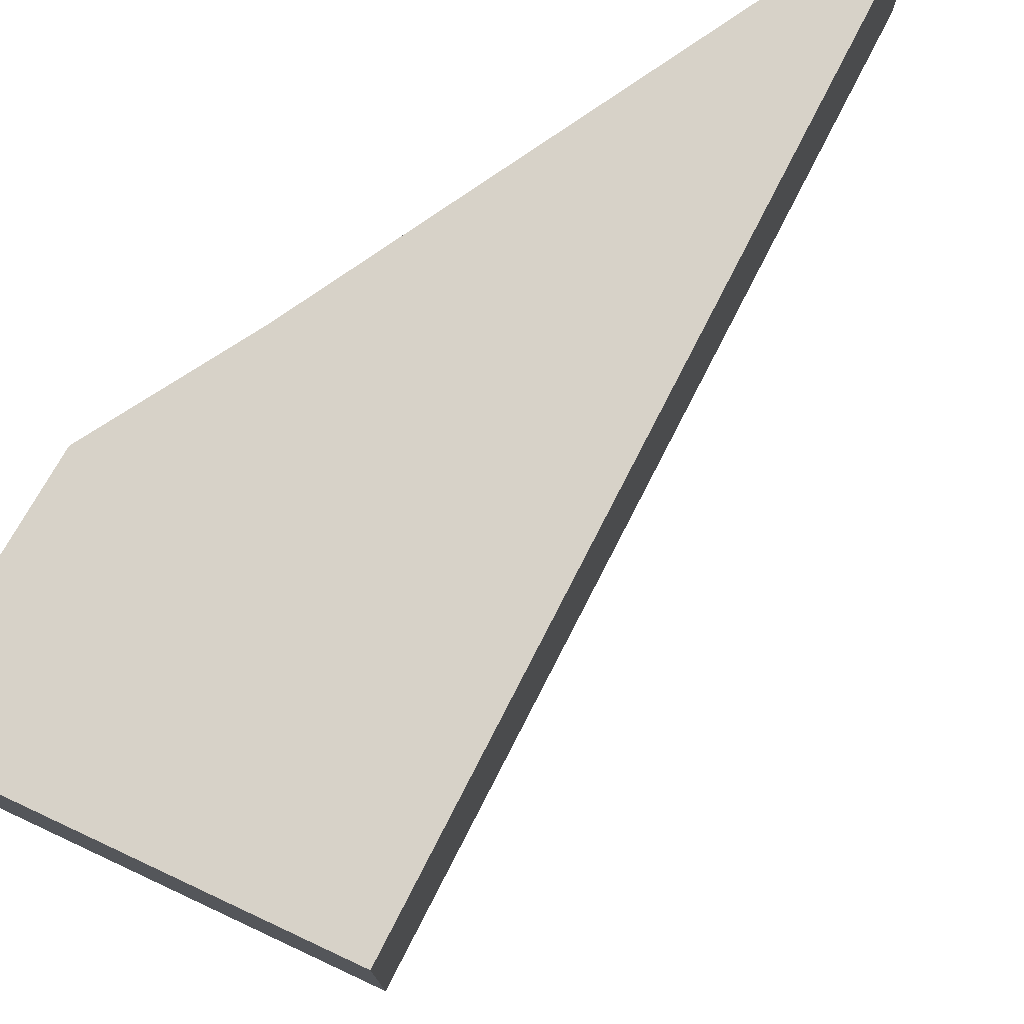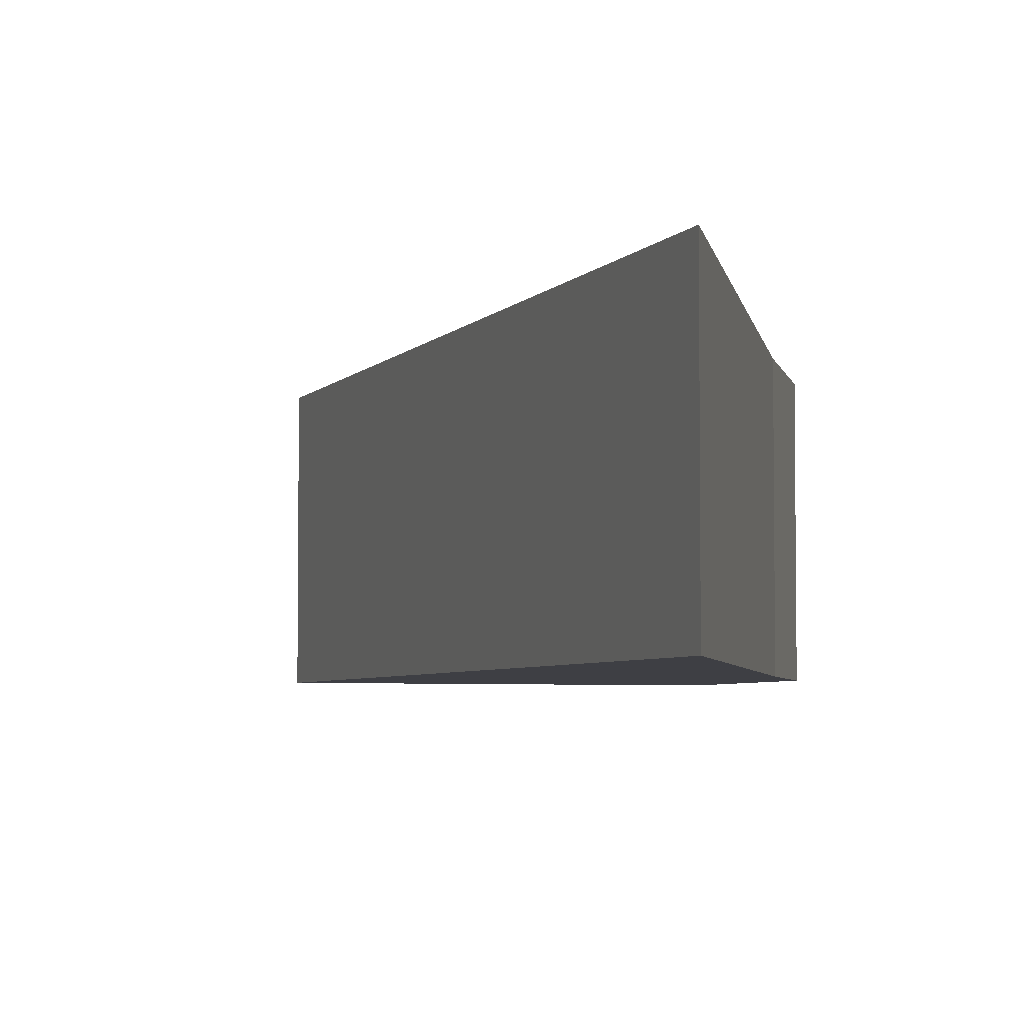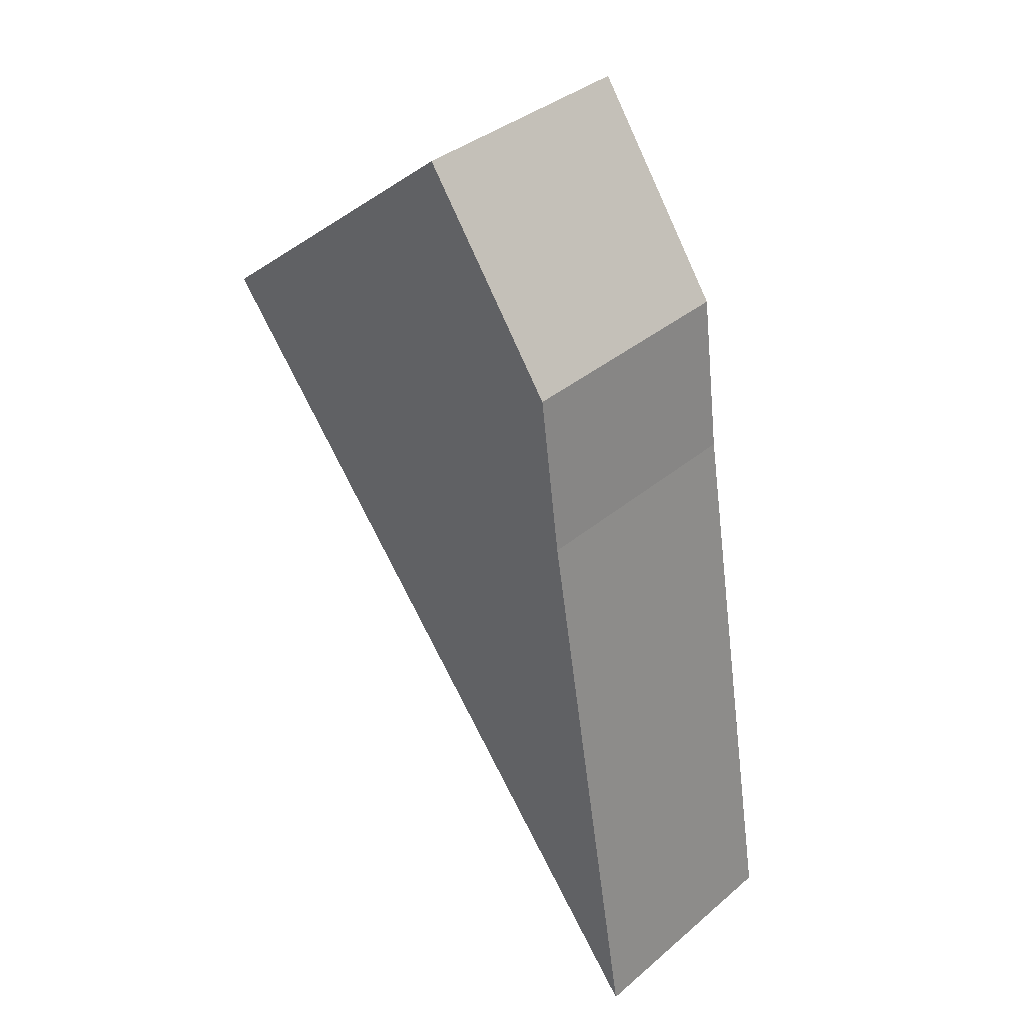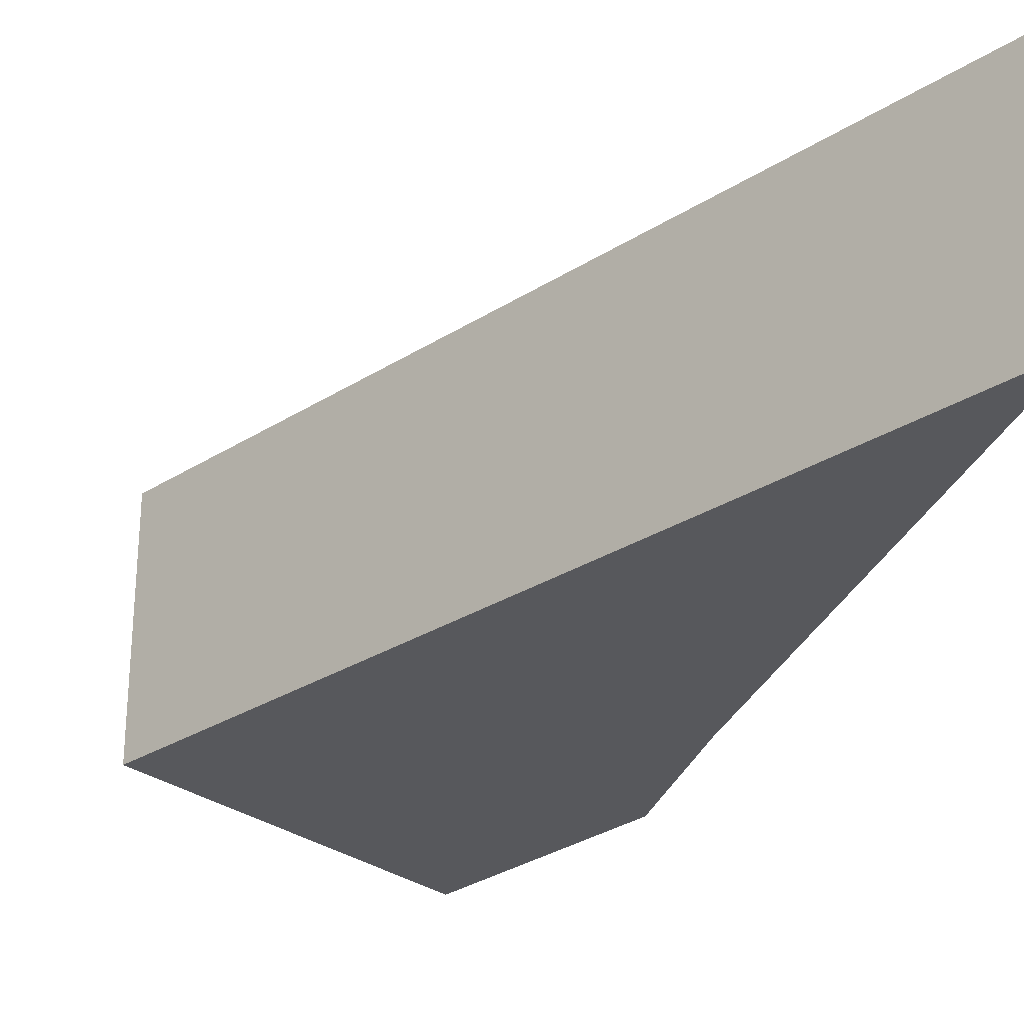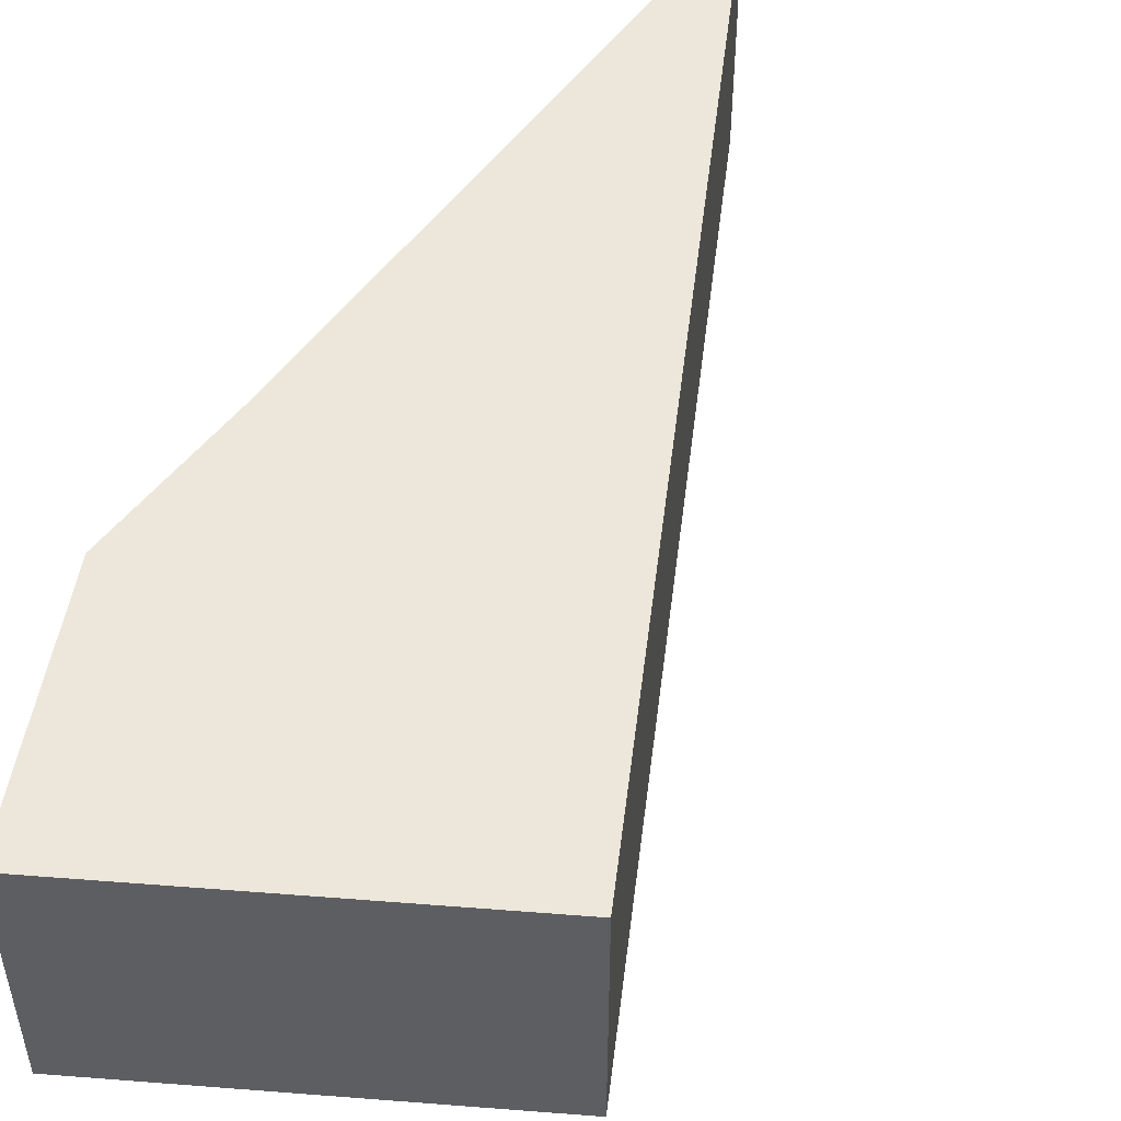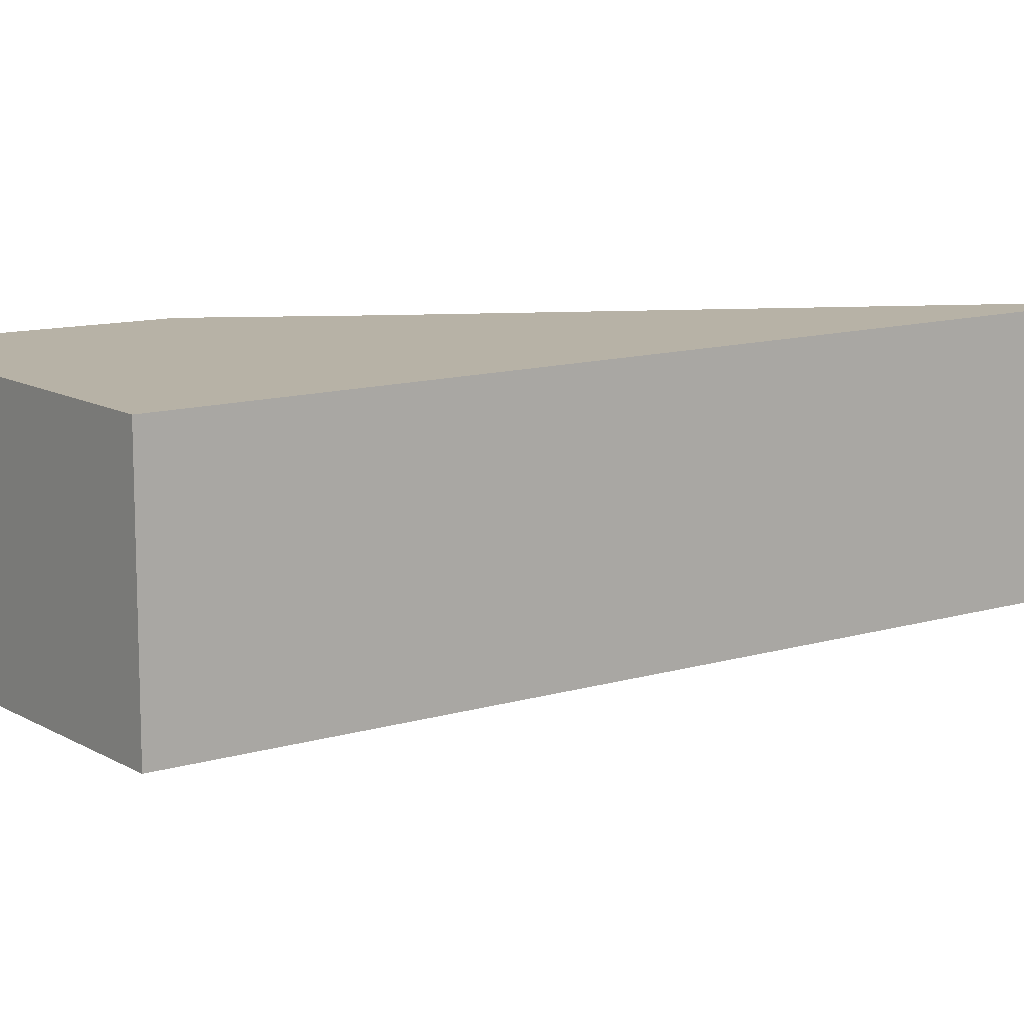
<metadata>
{"format":"obj","ext":"obj","renderer":"f3d","projection":"perspective","resolution":1024,"background":"white","views":[{"elev":77.3,"azim":64.8,"up":"+Y"},{"elev":-4.4,"azim":-161.2,"up":"+Y"},{"elev":37.3,"azim":-137.0,"up":"+Z"},{"elev":-28.7,"azim":171.3,"up":"+Y"},{"elev":52.1,"azim":44.6,"up":"+Y"},{"elev":12.3,"azim":92.6,"up":"+Y"}]}
</metadata>
<code>
v  9.426 4.21 12.24
v  2.086 4.21 12.93
v  4.467 4.21 16.36
v  1.712 4.21 10.1
v  0 4.21 2.578e-16
v  2.086 -7.917e-16 12.93
v  4.467 -1.002e-15 16.36
v  9.426 -7.494e-16 12.24
v  0 0 0
v  1.712 -6.186e-16 10.1
g defaultobject
f 1 2 3
f 2 1 4
f 4 1 5
f 6 3 2
f 3 6 7
f 7 1 3
f 1 7 8
f 8 5 1
f 5 8 9
f 10 2 4
f 2 10 6
f 9 4 5
f 4 9 10
f 6 8 7
f 8 6 10
f 8 10 9

</code>
